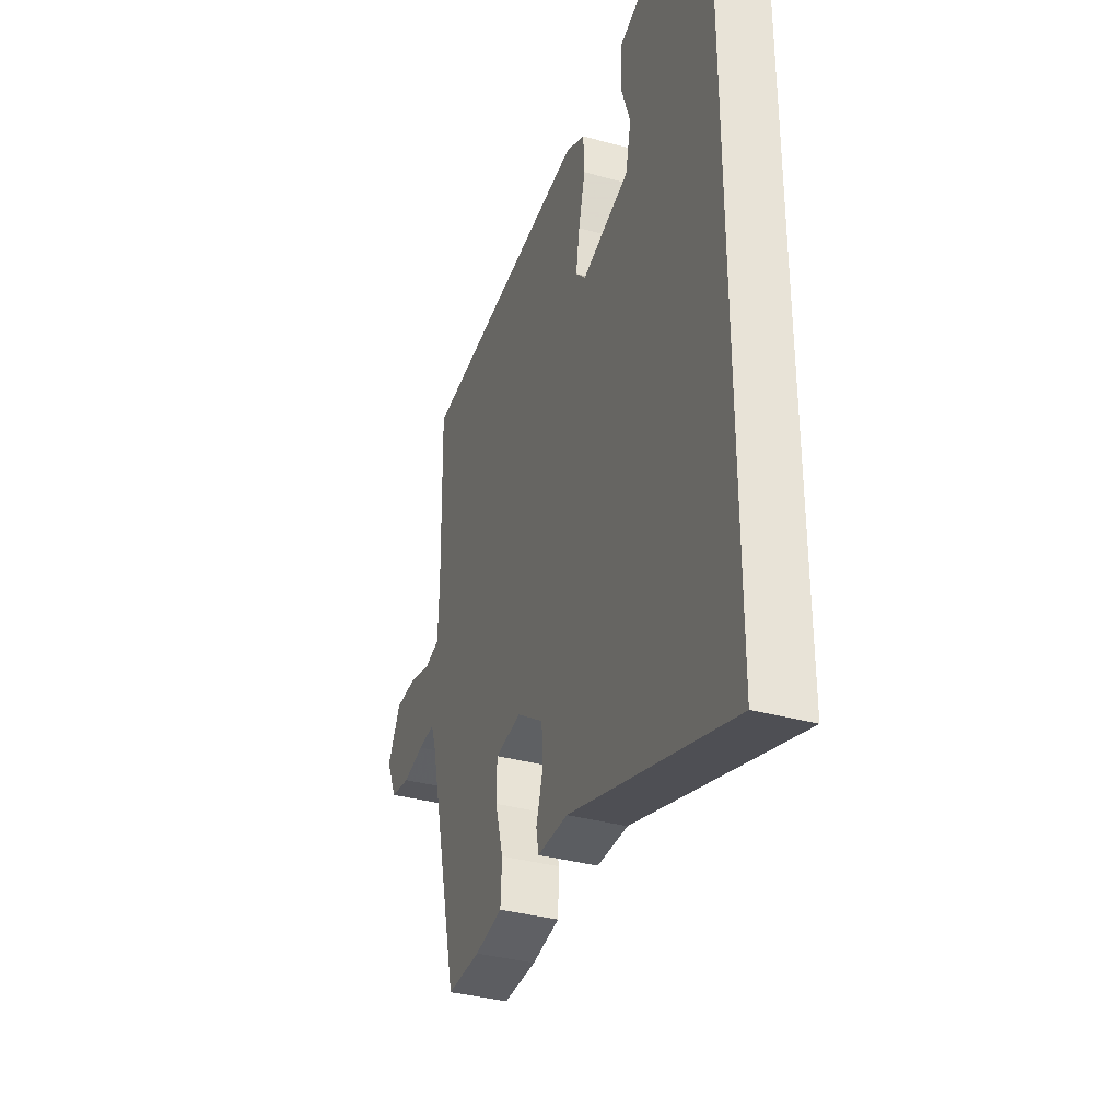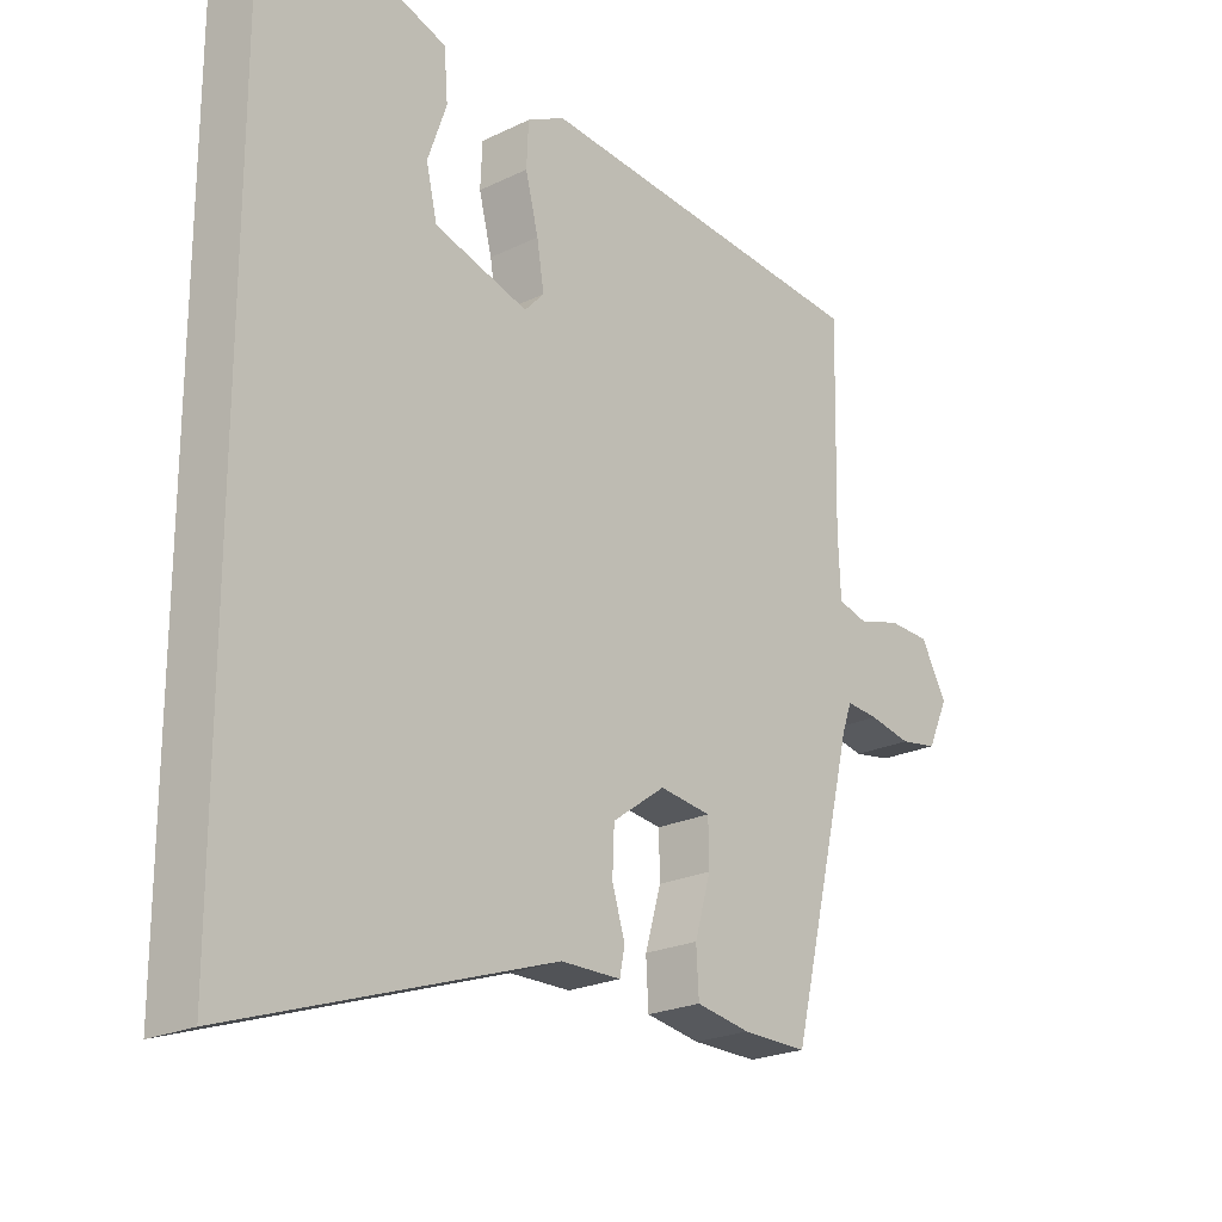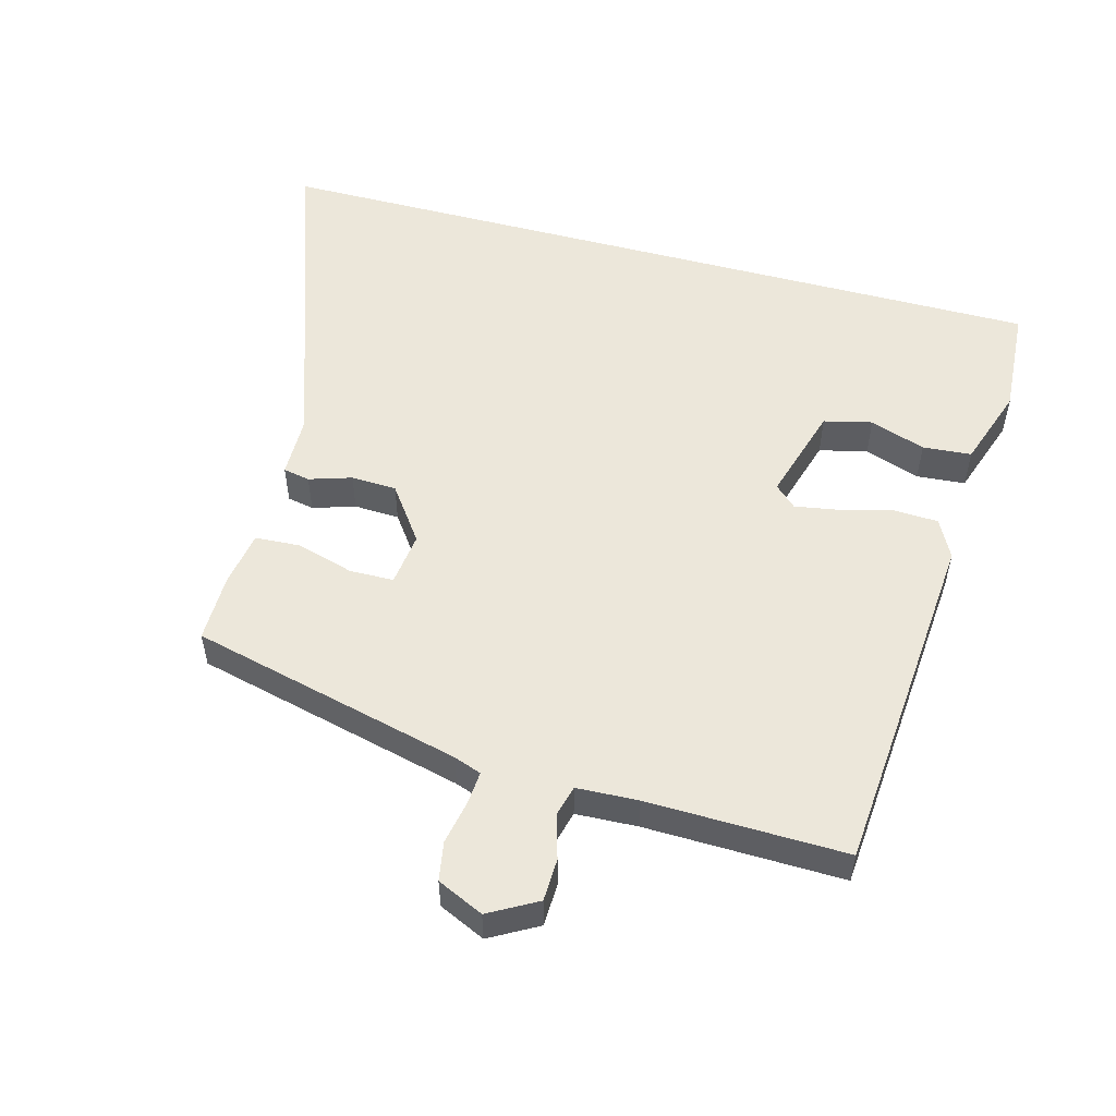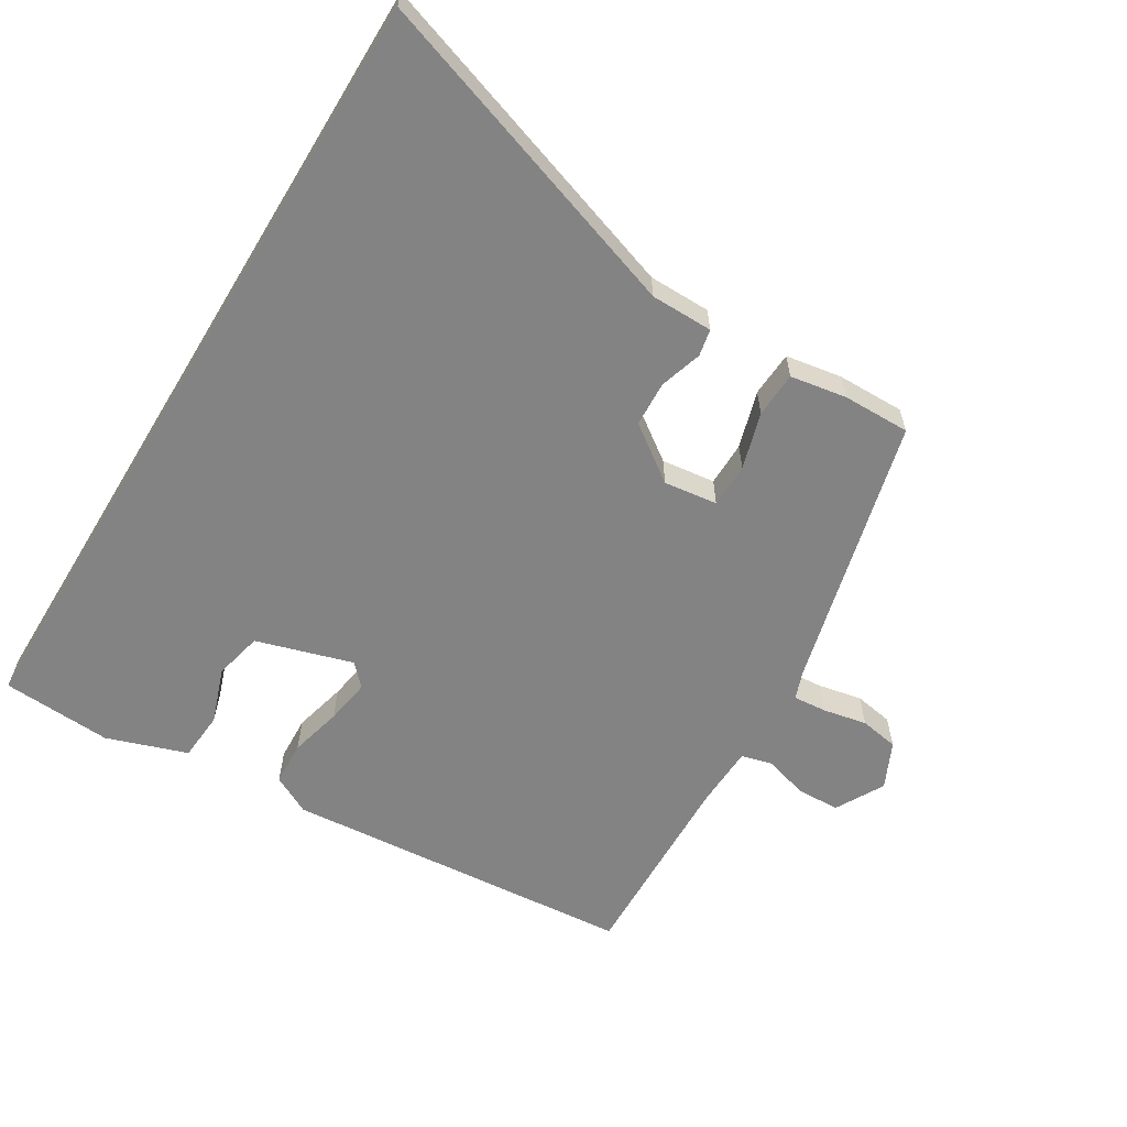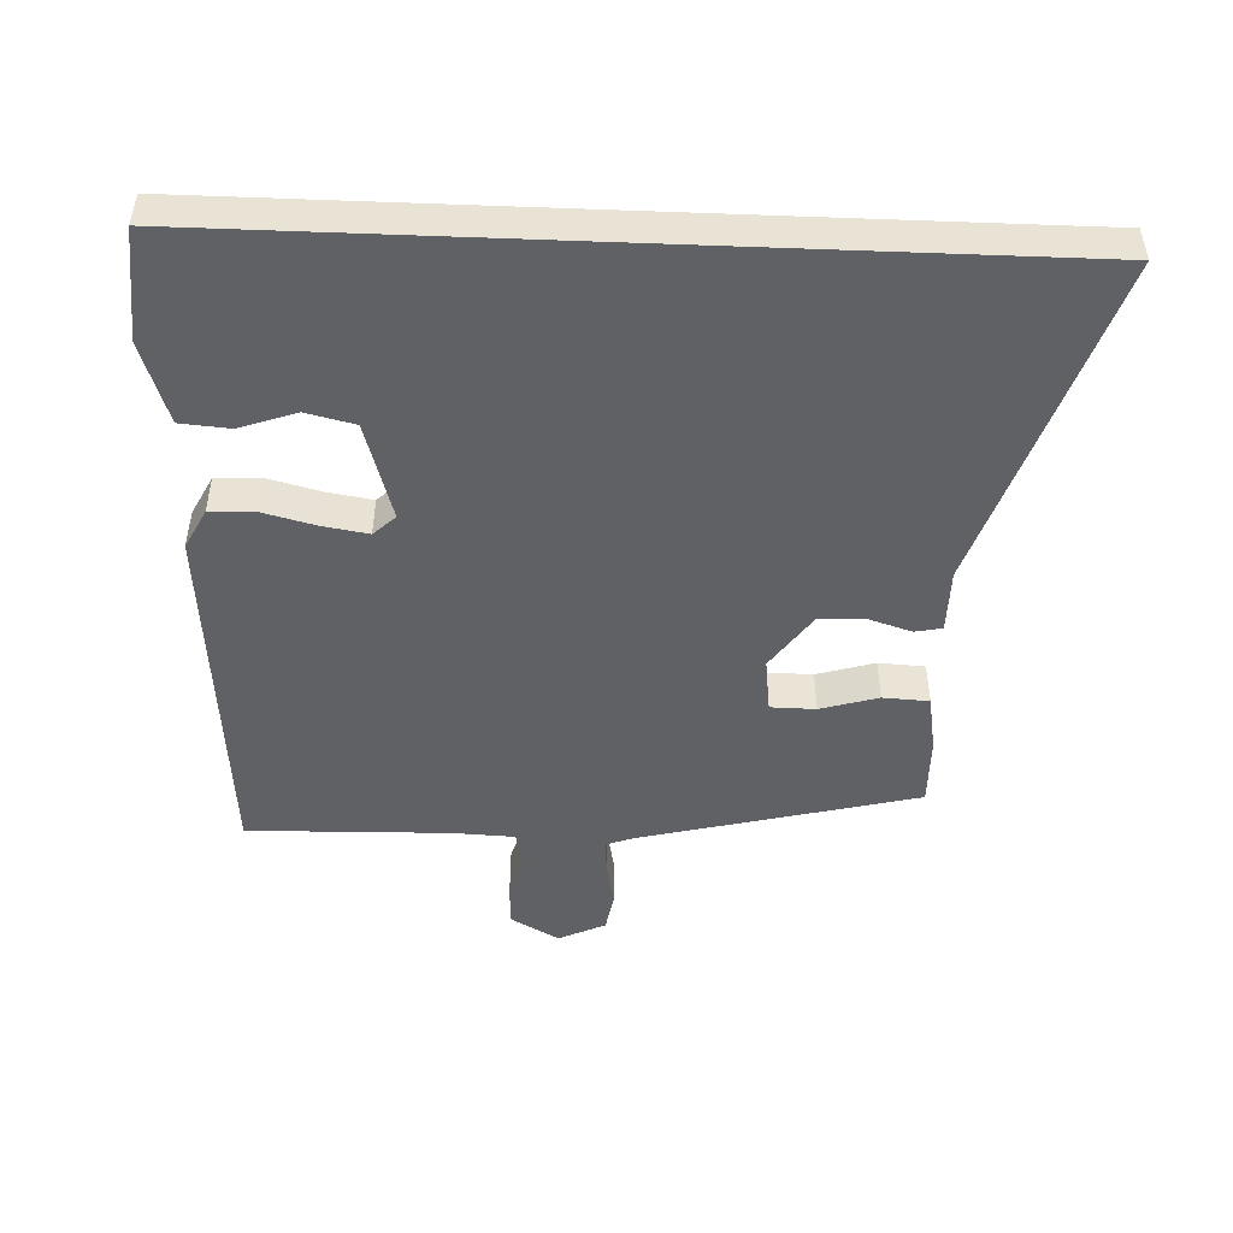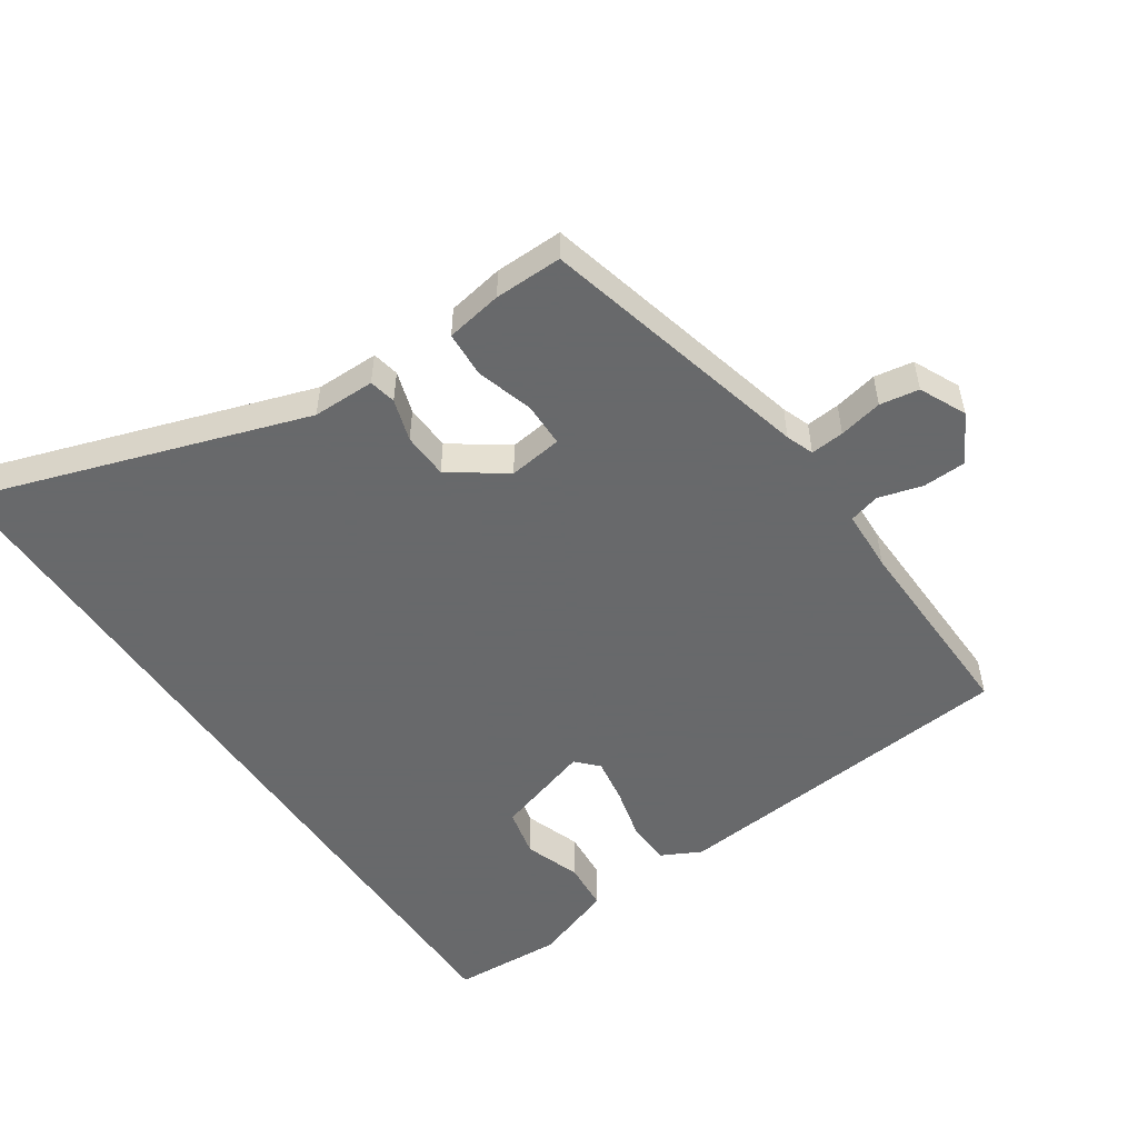
<metadata>
{"format":"obj","ext":"obj","renderer":"f3d","projection":"perspective","resolution":1024,"background":"white","views":[{"elev":-36.3,"azim":70.4,"up":"+Z"},{"elev":-22.5,"azim":129.9,"up":"+Z"},{"elev":53.3,"azim":-74.9,"up":"+Y"},{"elev":-61.1,"azim":148.8,"up":"+Y"},{"elev":-48.7,"azim":87.7,"up":"+Y"},{"elev":-52.6,"azim":-145.7,"up":"+Y"}]}
</metadata>
<code>
v 0.5 0.07 0.515
v 0.5 0.07 -0.675
v 0.01 0.07 -0.509
v -0.083 0.07 -0.508
v -0.091 0.07 -0.468
v -0.071 0.07 -0.405
v -0.074 0.07 -0.337
v -0.156 0.07 -0.278
v -0.236 0.07 -0.288
v -0.237 0.07 -0.354
v -0.212 0.07 -0.439
v -0.216 0.07 -0.507
v -0.3 0.07 -0.521
v -0.401 0.07 -0.522
v -0.501 0.07 -0.116
v -0.516 0.07 -0.075
v -0.566 0.07 -0.079
v -0.631 0.07 -0.092
v -0.689 0.07 -0.082
v -0.721 0.07 -0.013
v -0.681 0.07 0.059
v -0.617 0.07 0.061
v -0.551 0.07 0.042
v -0.505 0.07 0.054
v -0.501 0.07 0.146
v -0.508 0.07 0.442
v 0.018 0.07 0.486
v 0.076 0.07 0.456
v 0.079 0.07 0.39
v 0.059 0.07 0.312
v 0.048 0.07 0.245
v 0.078 0.07 0.213
v 0.222 0.07 0.256
v 0.239 0.07 0.328
v 0.21 0.07 0.411
v 0.216 0.07 0.484
v 0.336 0.07 0.525
v 0.5 0 0.515
v 0.5 0 -0.675
v 0.01 0 -0.509
v -0.083 0 -0.508
v -0.091 0 -0.468
v -0.071 0 -0.405
v -0.074 0 -0.337
v -0.156 0 -0.278
v -0.236 0 -0.288
v -0.237 0 -0.354
v -0.212 0 -0.439
v -0.216 0 -0.507
v -0.3 0 -0.521
v -0.401 0 -0.522
v -0.501 0 -0.116
v -0.516 0 -0.075
v -0.566 0 -0.079
v -0.631 0 -0.092
v -0.689 0 -0.082
v -0.721 0 -0.013
v -0.681 0 0.059
v -0.617 0 0.061
v -0.551 0 0.042
v -0.505 0 0.054
v -0.501 0 0.146
v -0.508 0 0.442
v 0.018 0 0.486
v 0.076 0 0.456
v 0.079 0 0.39
v 0.059 0 0.312
v 0.048 0 0.245
v 0.078 0 0.213
v 0.222 0 0.256
v 0.239 0 0.328
v 0.21 0 0.411
v 0.216 0 0.484
v 0.336 0 0.525
f 34 35 36 37
f 33 34 37 1
f 27 28 29 30
f 25 26 27 30
f 24 25 30 31
f 20 21 22 23
f 20 23 24
f 17 18 19 20
f 16 17 20 24
f 15 16 24 31
f 10 11 12 13
f 9 10 13 14
f 3 4 5 6
f 3 6 7
f 33 1 2 3
f 32 33 3 7
f 9 14 15 31
f 8 9 31 32
f 7 8 32
f 74 73 72 71
f 38 74 71 70
f 67 66 65 64
f 67 64 63 62
f 68 67 62 61
f 60 59 58 57
f 61 60 57
f 57 56 55 54
f 61 57 54 53
f 68 61 53 52
f 50 49 48 47
f 51 50 47 46
f 43 42 41 40
f 44 43 40
f 40 39 38 70
f 44 40 70 69
f 68 52 51 46
f 69 68 46 45
f 69 45 44
f 1 38 39 2
f 2 39 40 3
f 3 40 41 4
f 4 41 42 5
f 5 42 43 6
f 6 43 44 7
f 7 44 45 8
f 8 45 46 9
f 9 46 47 10
f 10 47 48 11
f 11 48 49 12
f 12 49 50 13
f 13 50 51 14
f 14 51 52 15
f 15 52 53 16
f 16 53 54 17
f 17 54 55 18
f 18 55 56 19
f 19 56 57 20
f 20 57 58 21
f 21 58 59 22
f 22 59 60 23
f 23 60 61 24
f 24 61 62 25
f 25 62 63 26
f 26 63 64 27
f 27 64 65 28
f 28 65 66 29
f 29 66 67 30
f 30 67 68 31
f 31 68 69 32
f 32 69 70 33
f 33 70 71 34
f 34 71 72 35
f 35 72 73 36
f 36 73 74 37
f 37 74 38 1

</code>
